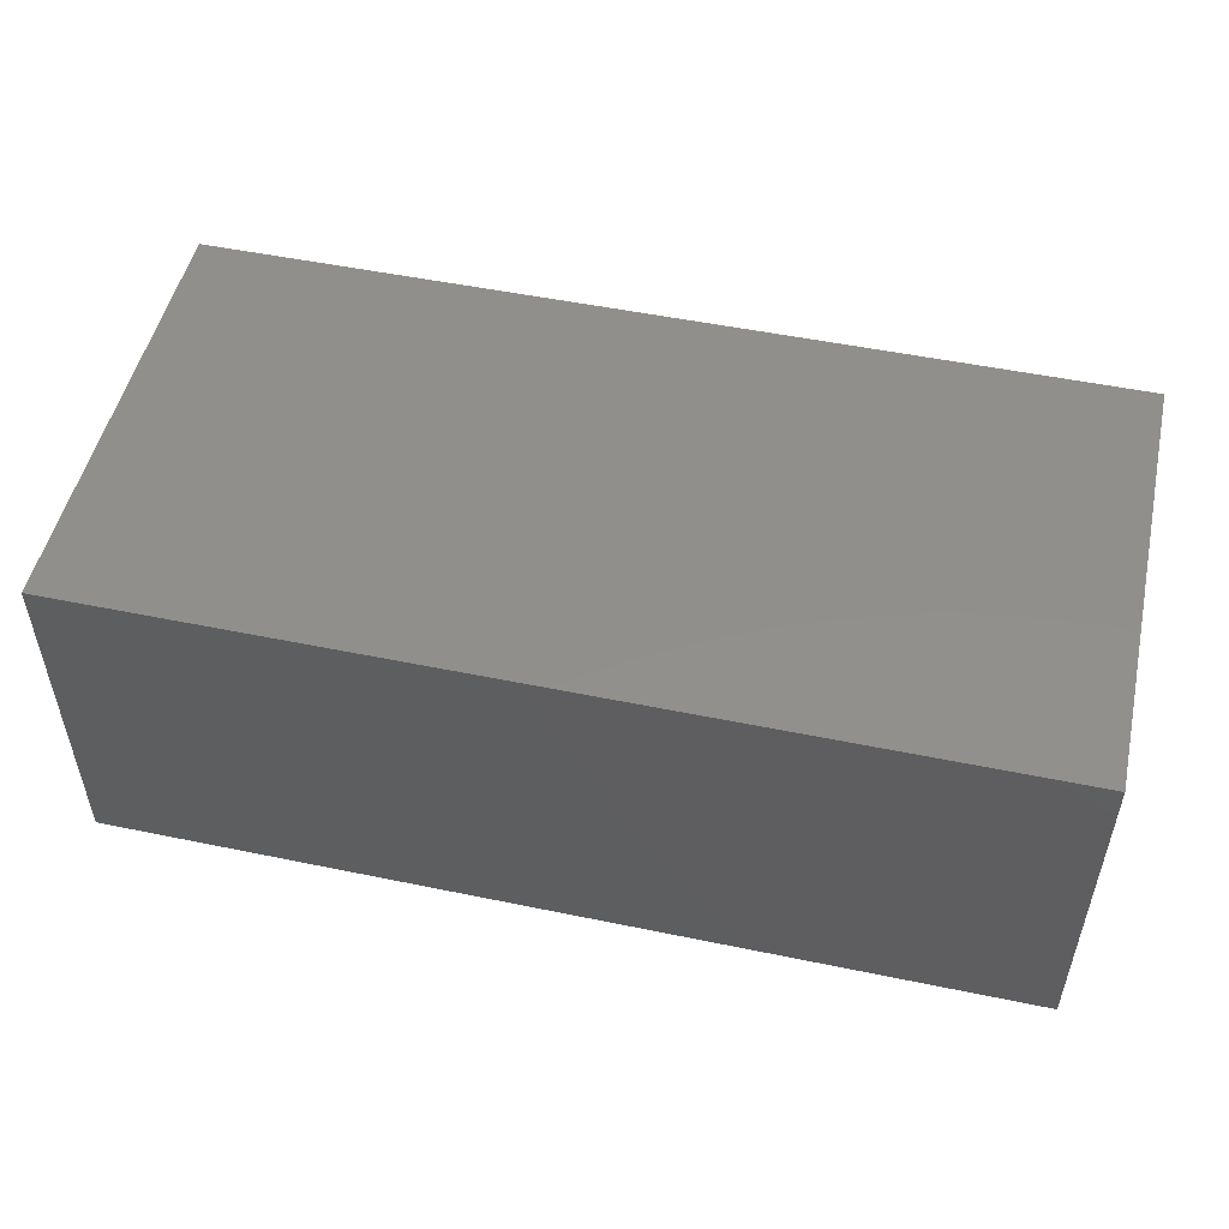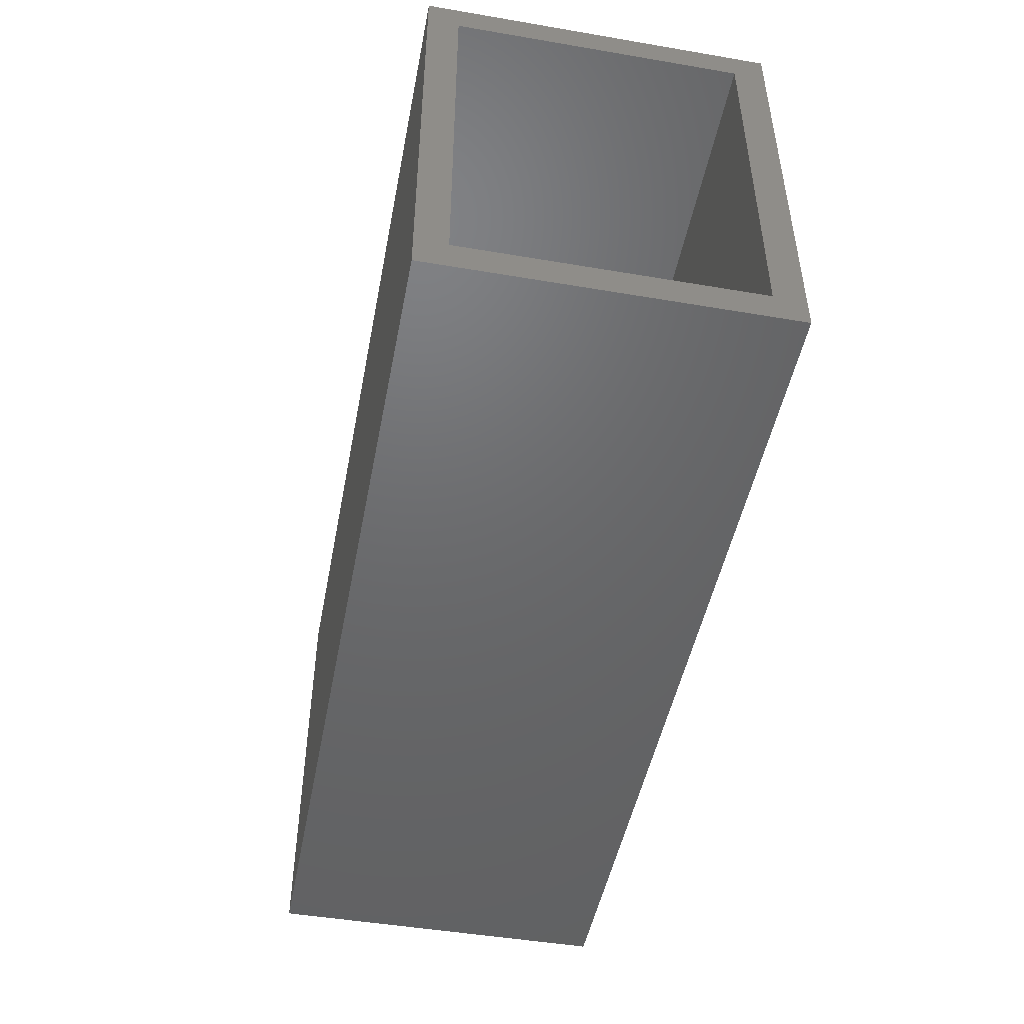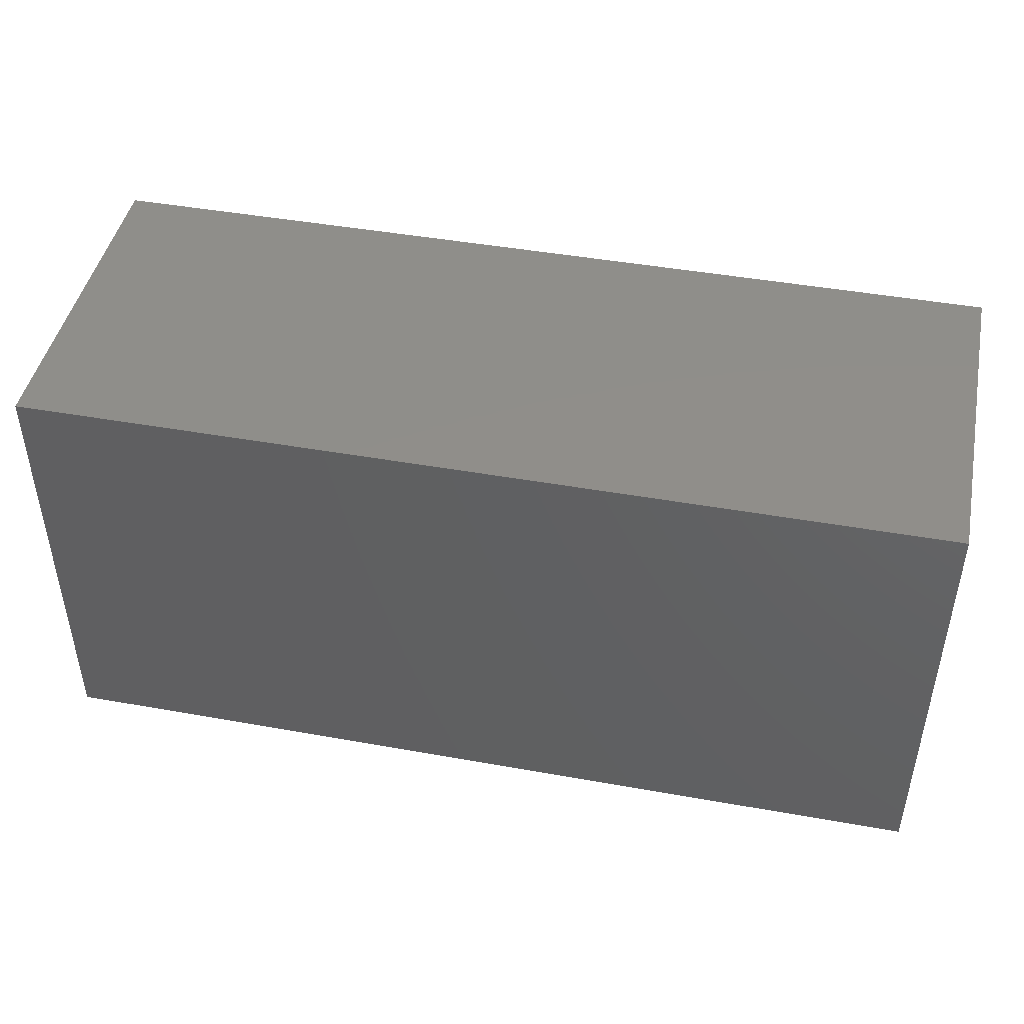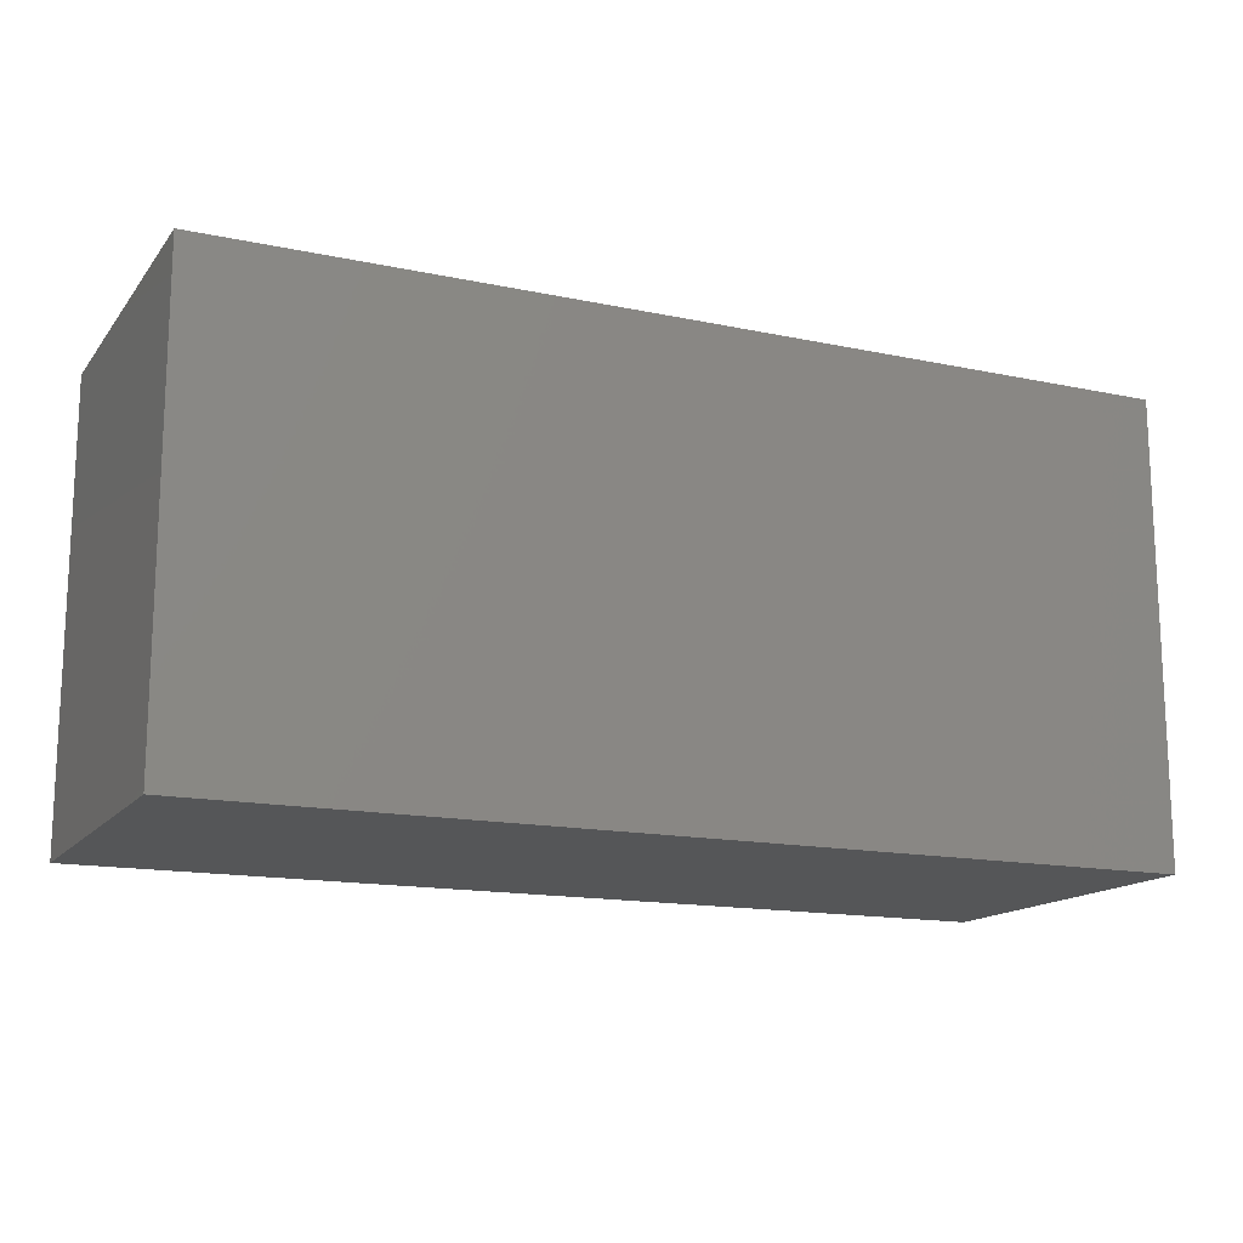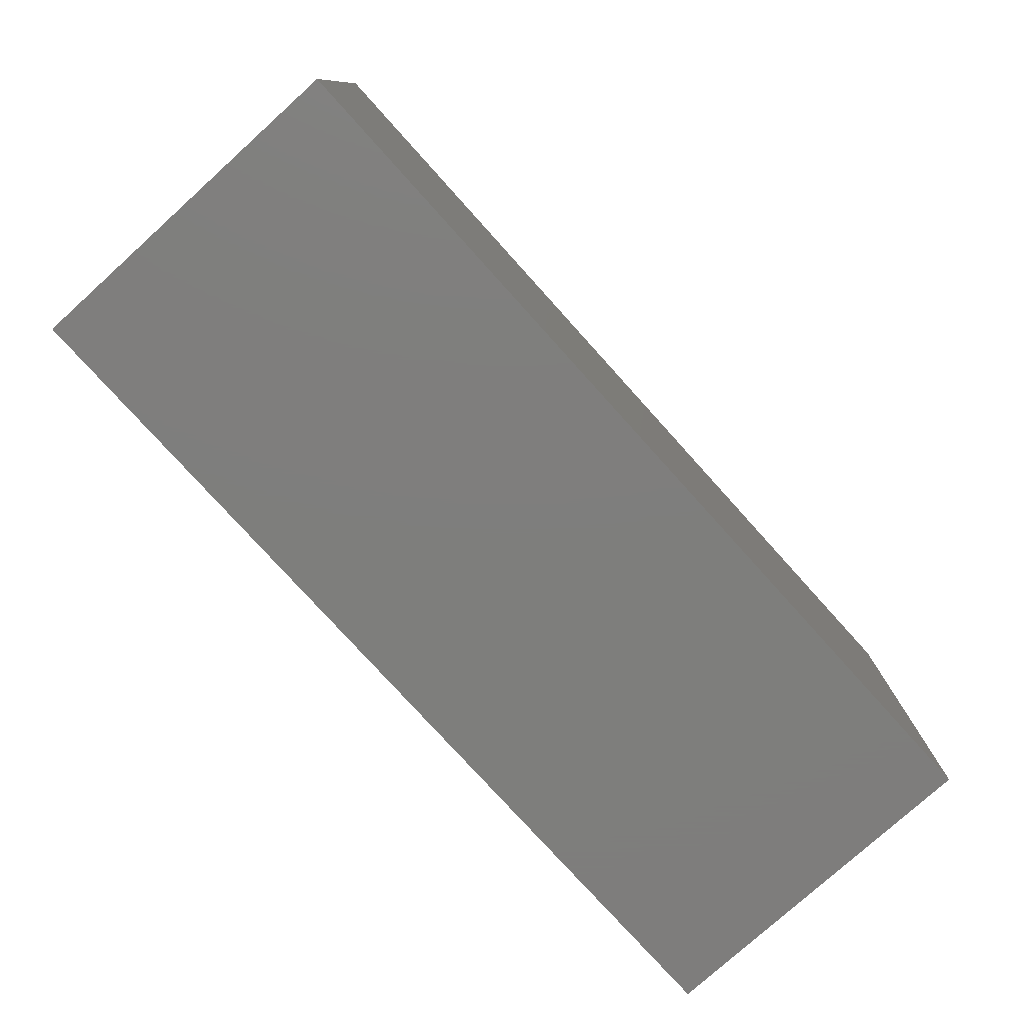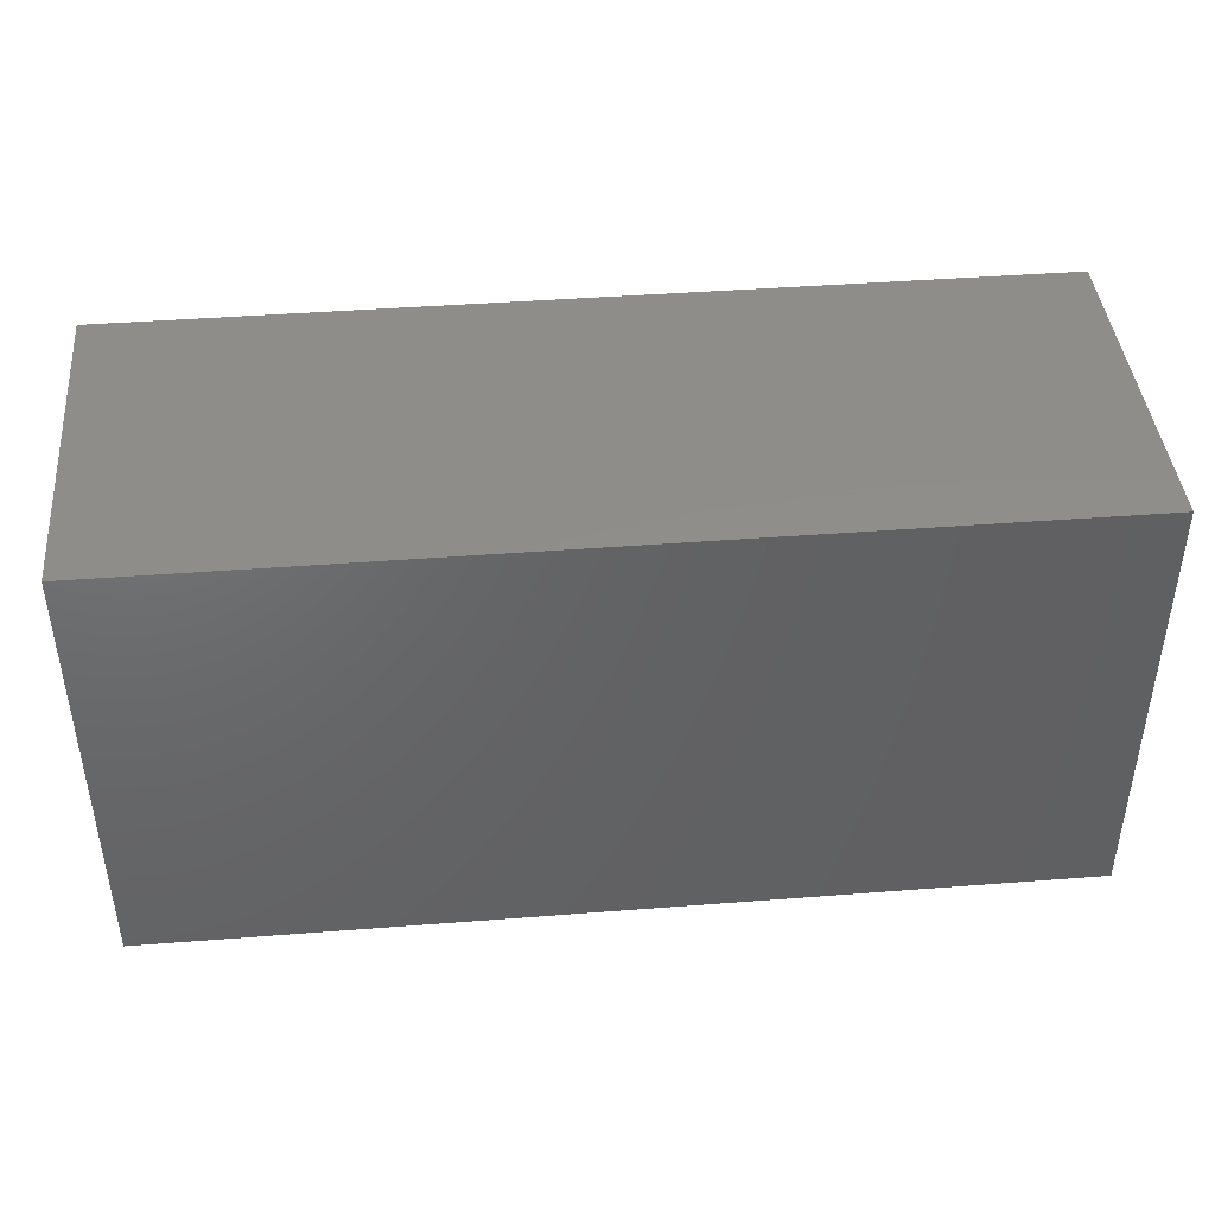
<metadata>
{"format":"stl","ext":"stl","renderer":"f3d","projection":"perspective","resolution":1024,"background":"white","views":[{"elev":51.0,"azim":12.7,"up":"+Z"},{"elev":-47.9,"azim":79.2,"up":"+Y"},{"elev":45.2,"azim":-168.3,"up":"+Y"},{"elev":-15.0,"azim":-24.4,"up":"+Y"},{"elev":-77.9,"azim":132.1,"up":"+Y"},{"elev":42.4,"azim":174.7,"up":"+Y"}]}
</metadata>
<code>
# stl→obj: 16 verts, 28 faces
v 0.7201 0.3389 0.4922
v 0.7201 0.292 0.4453
v 0.7201 0.3389 -0.03125
v 0.7201 0.292 0.01562
v 0.7201 -0.3373 -0.03125
v 0.7201 -0.2904 0.01562
v 0.7201 -0.3373 0.4922
v 0.7201 -0.2904 0.4453
v -0.6263 -0.2904 0.4453
v -0.6263 -0.2904 0.01562
v -0.6263 0.292 0.4453
v -0.6263 0.292 0.01562
v -0.6732 -0.3373 0.4922
v -0.6732 -0.3373 -0.03125
v -0.6732 0.3389 0.4922
v -0.6732 0.3389 -0.03125
f 1 2 3
f 3 2 4
f 3 4 5
f 5 4 6
f 5 6 7
f 7 6 8
f 7 8 1
f 1 8 2
f 9 8 10
f 10 8 6
f 2 11 4
f 4 11 12
f 12 10 4
f 4 10 6
f 11 2 9
f 9 2 8
f 13 14 7
f 7 14 5
f 1 3 15
f 15 3 16
f 15 16 13
f 13 16 14
f 16 3 14
f 14 3 5
f 15 13 1
f 1 13 7
f 11 9 12
f 12 9 10

</code>
